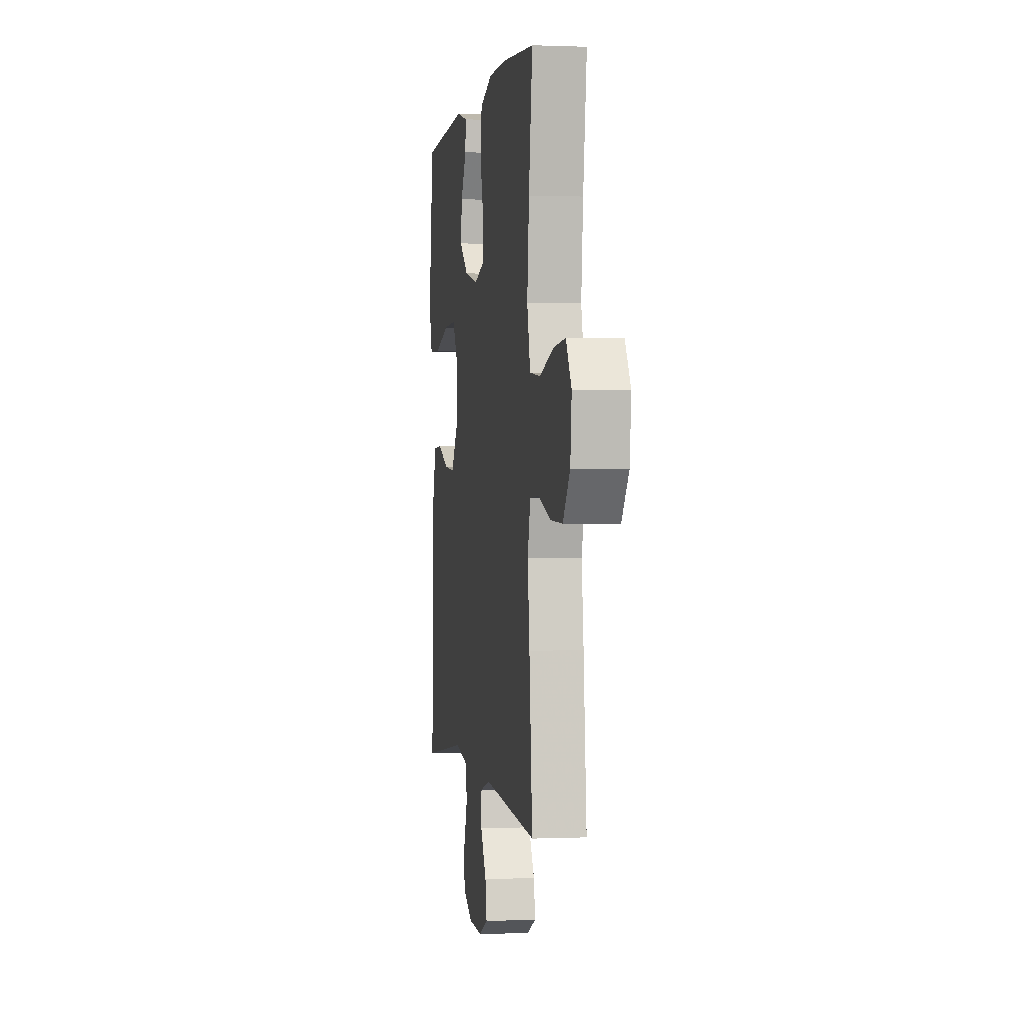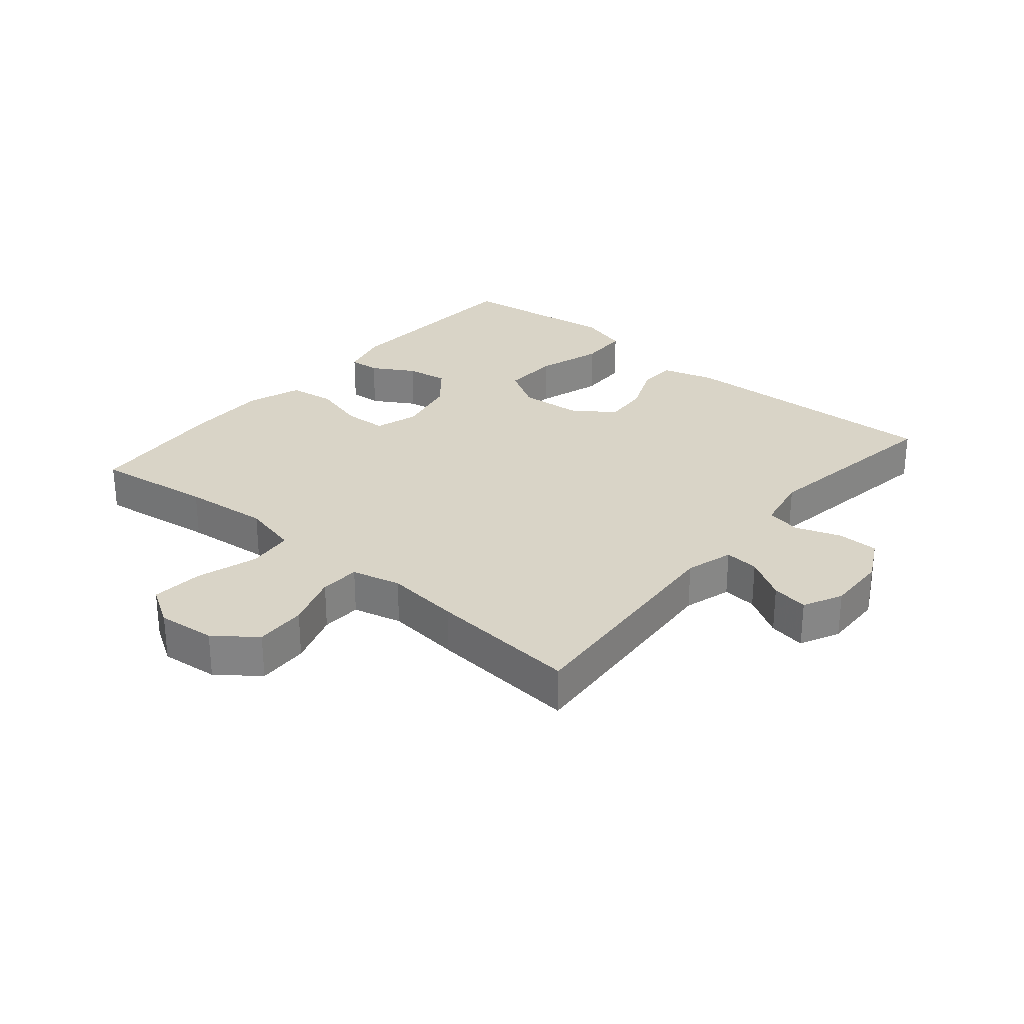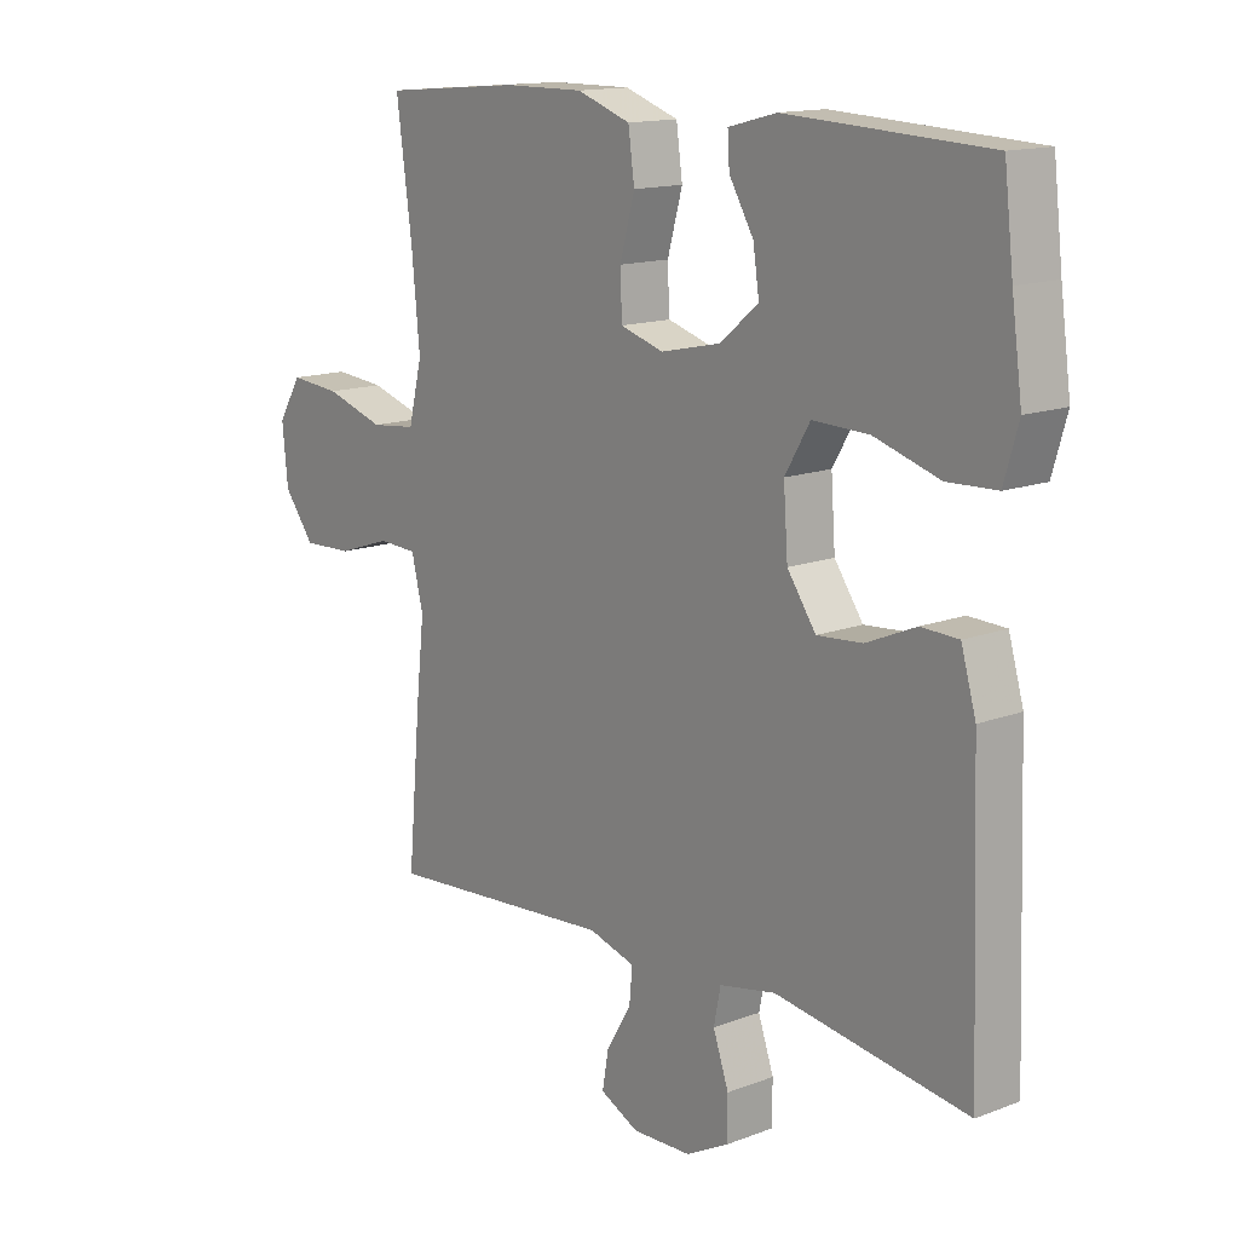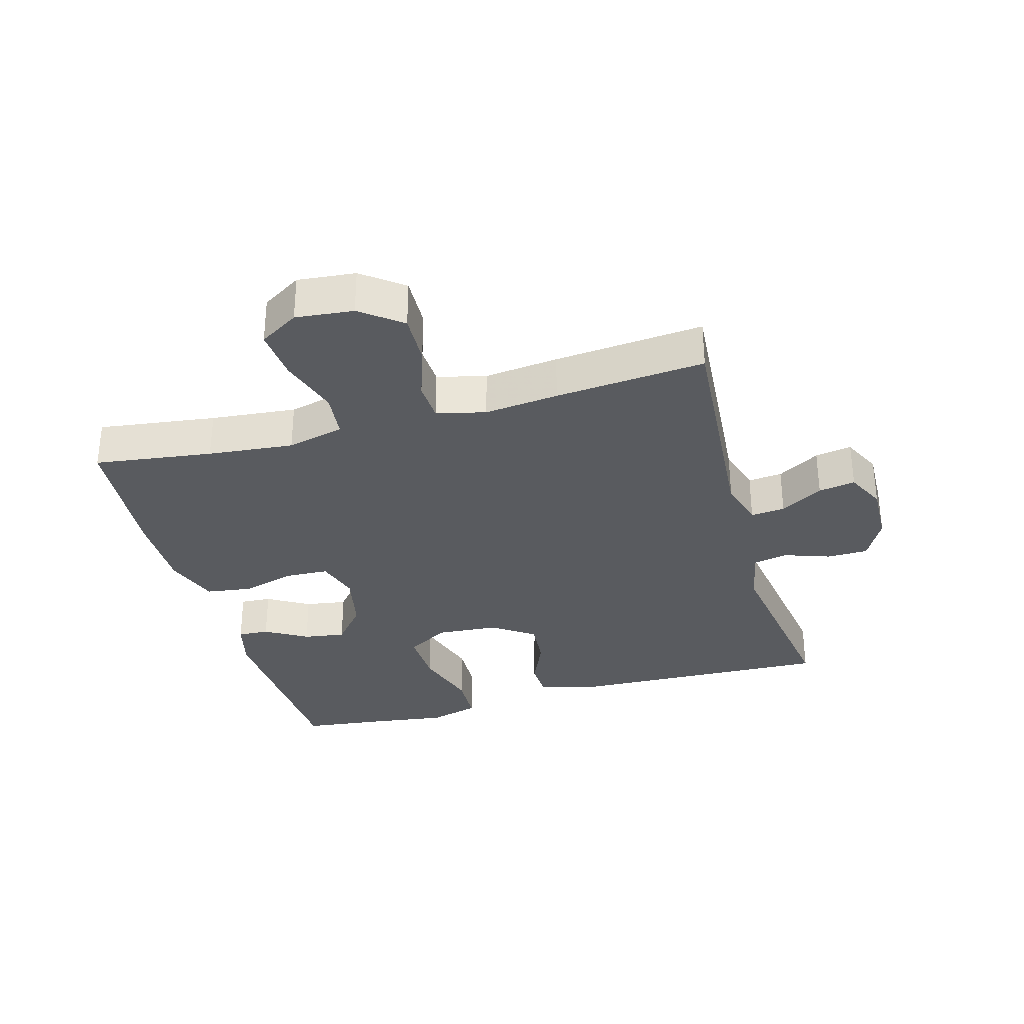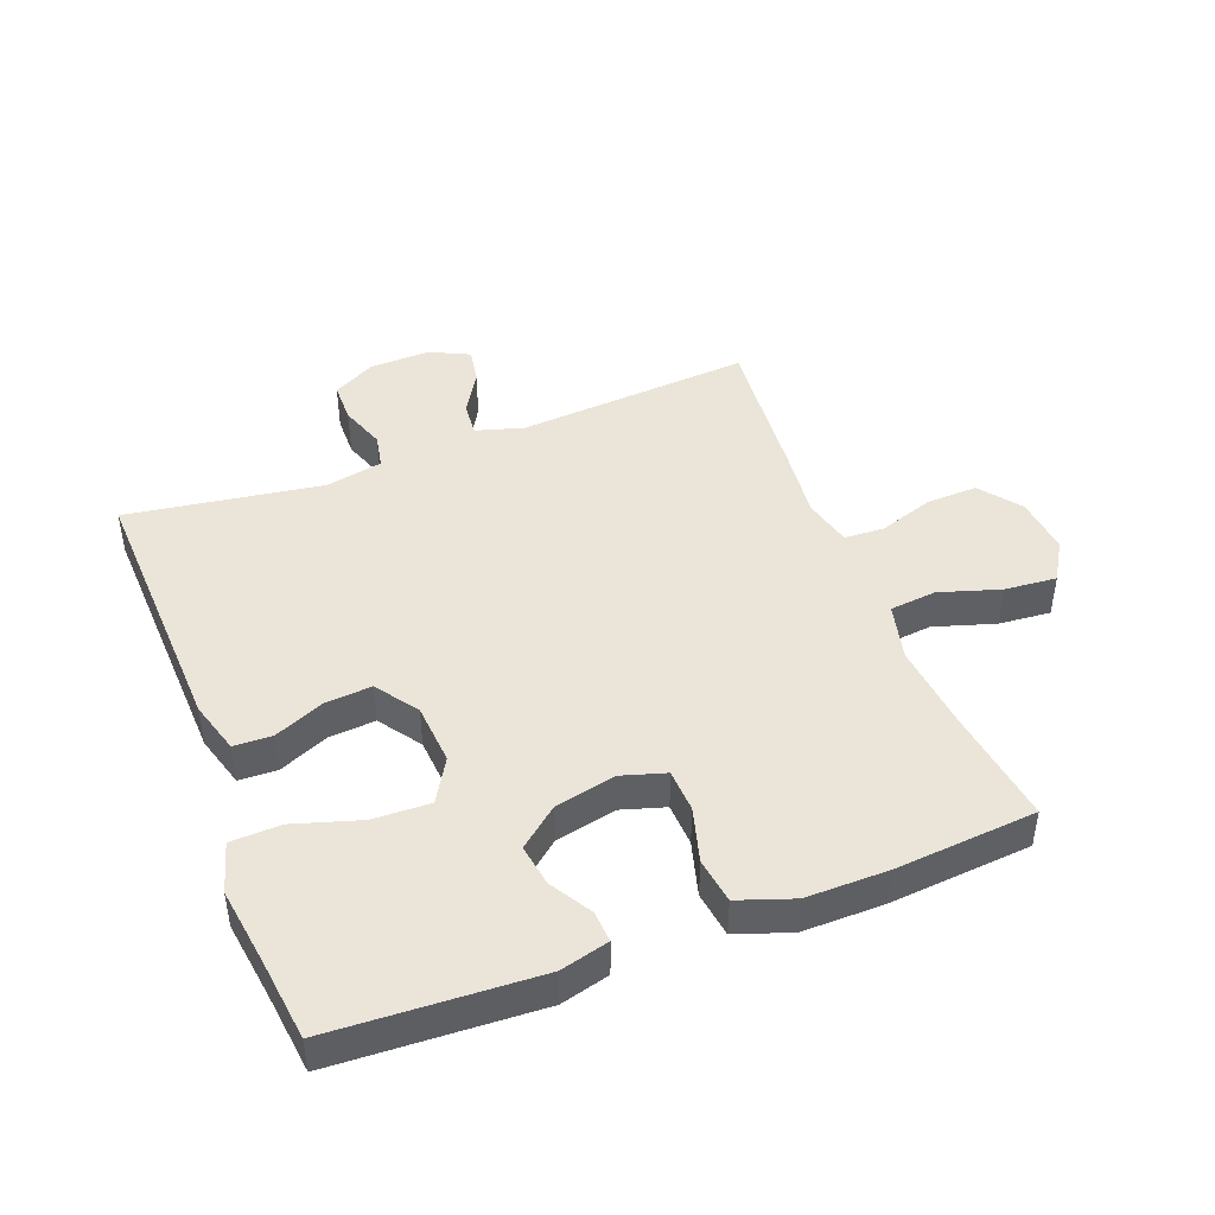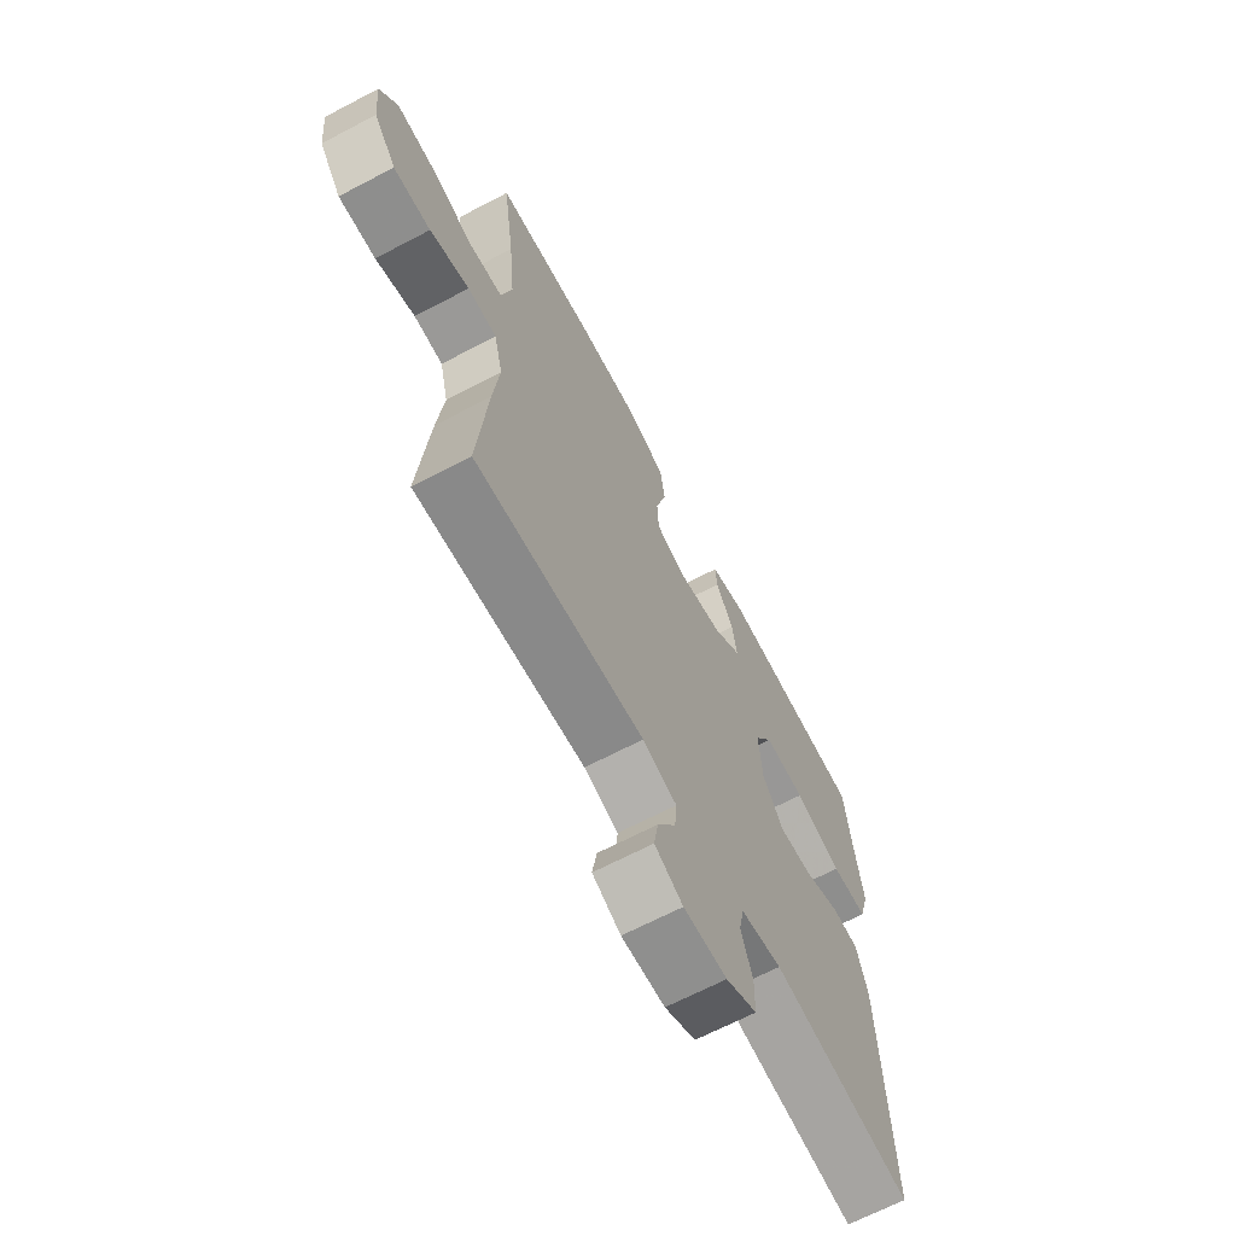
<metadata>
{"format":"obj","ext":"obj","renderer":"f3d","projection":"perspective","resolution":1024,"background":"white","views":[{"elev":0.6,"azim":80.9,"up":"+Z"},{"elev":28.5,"azim":130.1,"up":"+Y"},{"elev":14.4,"azim":-129.7,"up":"+Z"},{"elev":-32.2,"azim":105.7,"up":"+Y"},{"elev":44.7,"azim":-21.0,"up":"+Y"},{"elev":-66.7,"azim":117.8,"up":"+Z"}]}
</metadata>
<code>
v 0.5 0.07 0.5
v 0.475 0.07 0.314
v 0.462 0.07 0.179
v 0.484 0.07 0.089
v 0.557 0.07 0.081
v 0.653 0.07 0.111
v 0.735 0.07 0.118
v 0.773 0.07 0.056
v 0.764 0.07 -0.035
v 0.715 0.07 -0.099
v 0.634 0.07 -0.096
v 0.548 0.07 -0.067
v 0.485 0.07 -0.07
v 0.466 0.07 -0.147
v 0.479 0.07 -0.264
v 0.5 0.07 -0.5
v 0.13 0.07 -0.472
v 0.055 0.07 -0.494
v 0.06 0.07 -0.548
v 0.1 0.07 -0.615
v 0.11 0.07 -0.673
v 0.048 0.07 -0.703
v -0.047 0.07 -0.7
v -0.115 0.07 -0.664
v -0.116 0.07 -0.599
v -0.091 0.07 -0.527
v -0.102 0.07 -0.472
v -0.192 0.07 -0.454
v -0.5 0.07 -0.5
v -0.485 0.07 -0.075
v -0.461 0.07 0.008
v -0.401 0.07 0.01
v -0.322 0.07 -0.024
v -0.249 0.07 -0.03
v -0.203 0.07 0.036
v -0.196 0.07 0.133
v -0.236 0.07 0.201
v -0.326 0.07 0.198
v -0.43 0.07 0.166
v -0.509 0.07 0.169
v -0.532 0.07 0.248
v -0.515 0.07 0.372
v -0.5 0.07 0.5
v -0.178 0.07 0.516
v -0.101 0.07 0.496
v -0.104 0.07 0.447
v -0.143 0.07 0.381
v -0.153 0.07 0.315
v -0.091 0.07 0.264
v 0.005 0.07 0.243
v 0.074 0.07 0.264
v 0.077 0.07 0.332
v 0.053 0.07 0.418
v 0.063 0.07 0.49
v 0.149 0.07 0.52
v 0.277 0.07 0.519
v 0.5 0 0.5
v 0.475 0 0.314
v 0.462 0 0.179
v 0.484 0 0.089
v 0.557 0 0.081
v 0.653 0 0.111
v 0.735 0 0.118
v 0.773 0 0.056
v 0.764 0 -0.035
v 0.715 0 -0.099
v 0.634 0 -0.096
v 0.548 0 -0.067
v 0.485 0 -0.07
v 0.466 0 -0.147
v 0.479 0 -0.264
v 0.5 0 -0.5
v 0.13 0 -0.472
v 0.055 0 -0.494
v 0.06 0 -0.548
v 0.1 0 -0.615
v 0.11 0 -0.673
v 0.048 0 -0.703
v -0.047 0 -0.7
v -0.115 0 -0.664
v -0.116 0 -0.599
v -0.091 0 -0.527
v -0.102 0 -0.472
v -0.192 0 -0.454
v -0.5 0 -0.5
v -0.485 0 -0.075
v -0.461 0 0.008
v -0.401 0 0.01
v -0.322 0 -0.024
v -0.249 0 -0.03
v -0.203 0 0.036
v -0.196 0 0.133
v -0.236 0 0.201
v -0.326 0 0.198
v -0.43 0 0.166
v -0.509 0 0.169
v -0.532 0 0.248
v -0.515 0 0.372
v -0.5 0 0.5
v -0.178 0 0.516
v -0.101 0 0.496
v -0.104 0 0.447
v -0.143 0 0.381
v -0.153 0 0.315
v -0.091 0 0.264
v 0.005 0 0.243
v 0.074 0 0.264
v 0.077 0 0.332
v 0.053 0 0.418
v 0.063 0 0.49
v 0.149 0 0.52
v 0.277 0 0.519
f 55 56 1 2
f 52 53 54 55
f 51 52 55 2
f 50 51 2 3
f 44 45 46 47
f 42 43 44 47
f 42 47 48
f 41 42 48 49
f 38 39 40 41
f 37 38 41 49
f 30 31 32 33
f 28 29 30 33
f 27 28 33 34
f 23 24 25 26
f 23 26 27
f 22 23 27
f 19 20 21 22
f 18 19 22 27
f 17 18 27 34
f 14 15 16 17
f 13 14 17 34
f 9 10 11 12
f 5 6 7 8
f 4 5 8 9
f 50 3 4
f 36 37 49 50
f 35 36 50 4
f 12 13 34 35
f 4 9 12 35
f 58 57 112 111
f 111 110 109 108
f 58 111 108 107
f 59 58 107 106
f 103 102 101 100
f 103 100 99 98
f 104 103 98
f 105 104 98 97
f 97 96 95 94
f 105 97 94 93
f 89 88 87 86
f 89 86 85 84
f 90 89 84 83
f 82 81 80 79
f 83 82 79
f 83 79 78
f 78 77 76 75
f 83 78 75 74
f 90 83 74 73
f 73 72 71 70
f 90 73 70 69
f 68 67 66 65
f 64 63 62 61
f 65 64 61 60
f 60 59 106
f 106 105 93 92
f 60 106 92 91
f 91 90 69 68
f 91 68 65 60
f 1 57 58 2
f 2 58 59 3
f 3 59 60 4
f 4 60 61 5
f 5 61 62 6
f 6 62 63 7
f 7 63 64 8
f 8 64 65 9
f 9 65 66 10
f 10 66 67 11
f 11 67 68 12
f 12 68 69 13
f 13 69 70 14
f 14 70 71 15
f 15 71 72 16
f 16 72 73 17
f 17 73 74 18
f 18 74 75 19
f 19 75 76 20
f 20 76 77 21
f 21 77 78 22
f 22 78 79 23
f 23 79 80 24
f 24 80 81 25
f 25 81 82 26
f 26 82 83 27
f 27 83 84 28
f 28 84 85 29
f 29 85 86 30
f 30 86 87 31
f 31 87 88 32
f 32 88 89 33
f 33 89 90 34
f 34 90 91 35
f 35 91 92 36
f 36 92 93 37
f 37 93 94 38
f 38 94 95 39
f 39 95 96 40
f 40 96 97 41
f 41 97 98 42
f 42 98 99 43
f 43 99 100 44
f 44 100 101 45
f 45 101 102 46
f 46 102 103 47
f 47 103 104 48
f 48 104 105 49
f 49 105 106 50
f 50 106 107 51
f 51 107 108 52
f 52 108 109 53
f 53 109 110 54
f 54 110 111 55
f 55 111 112 56
f 56 112 57 1

</code>
